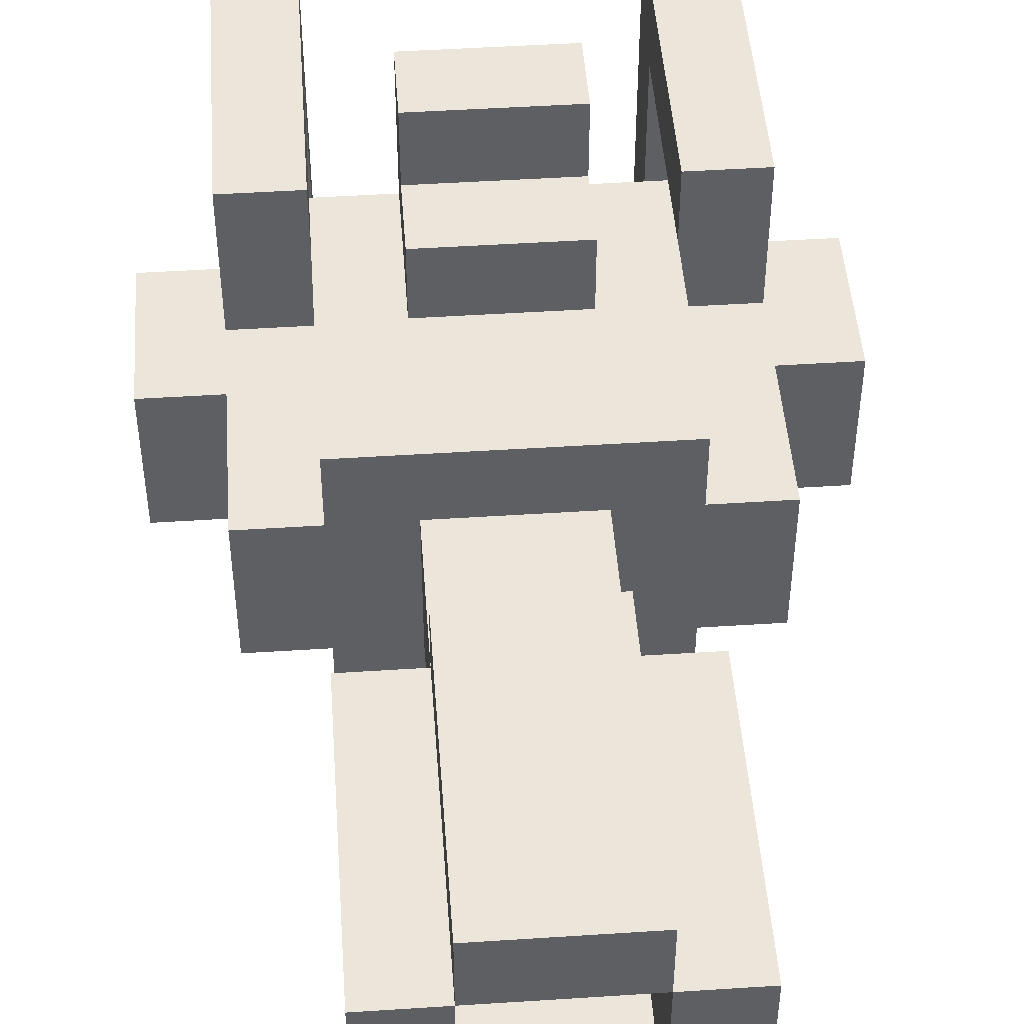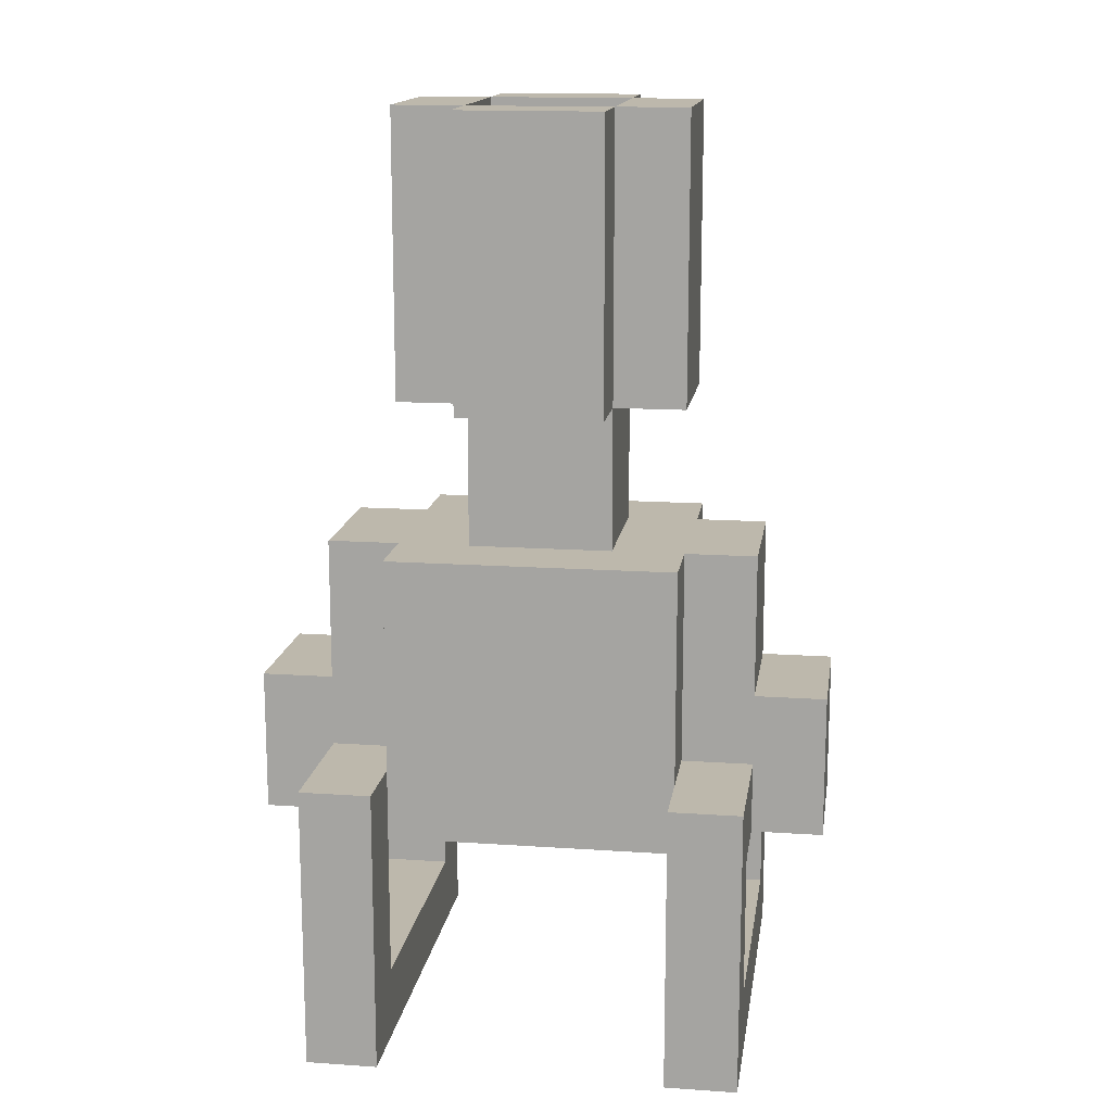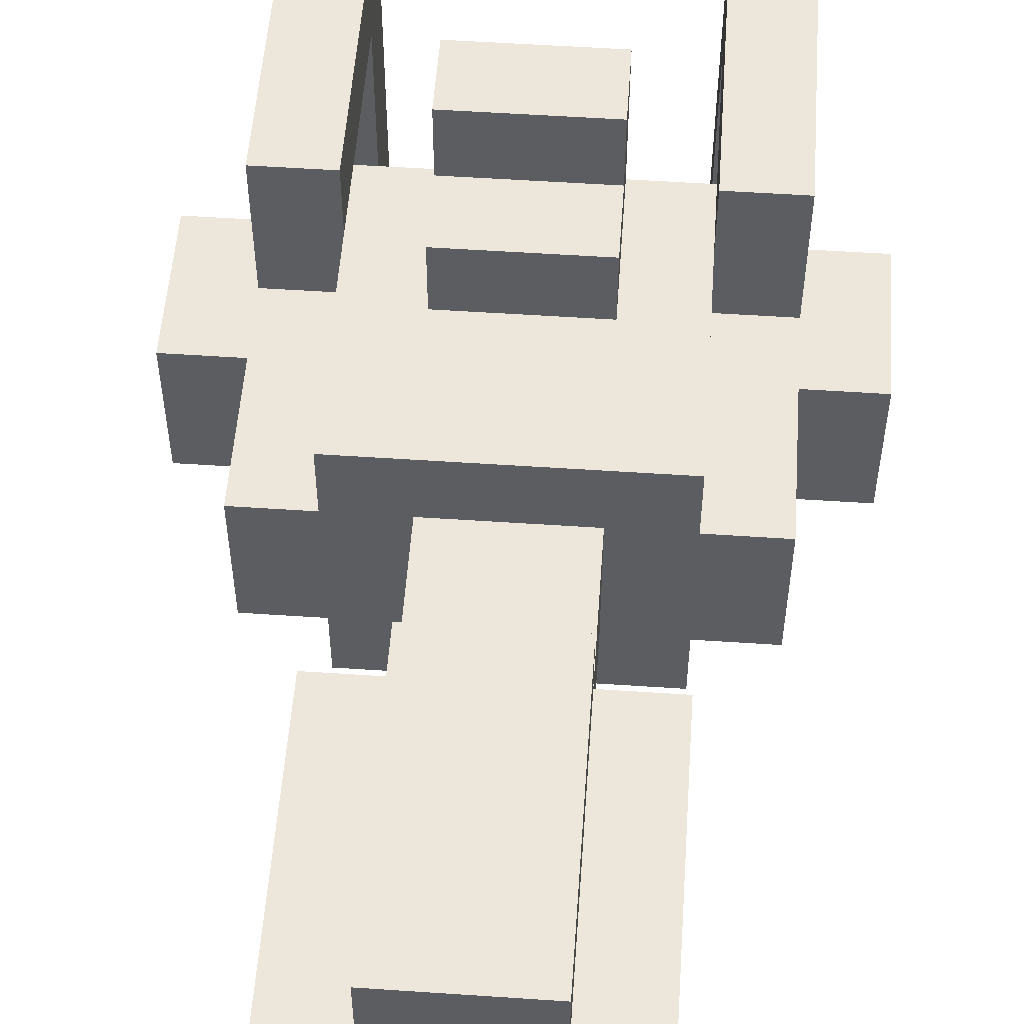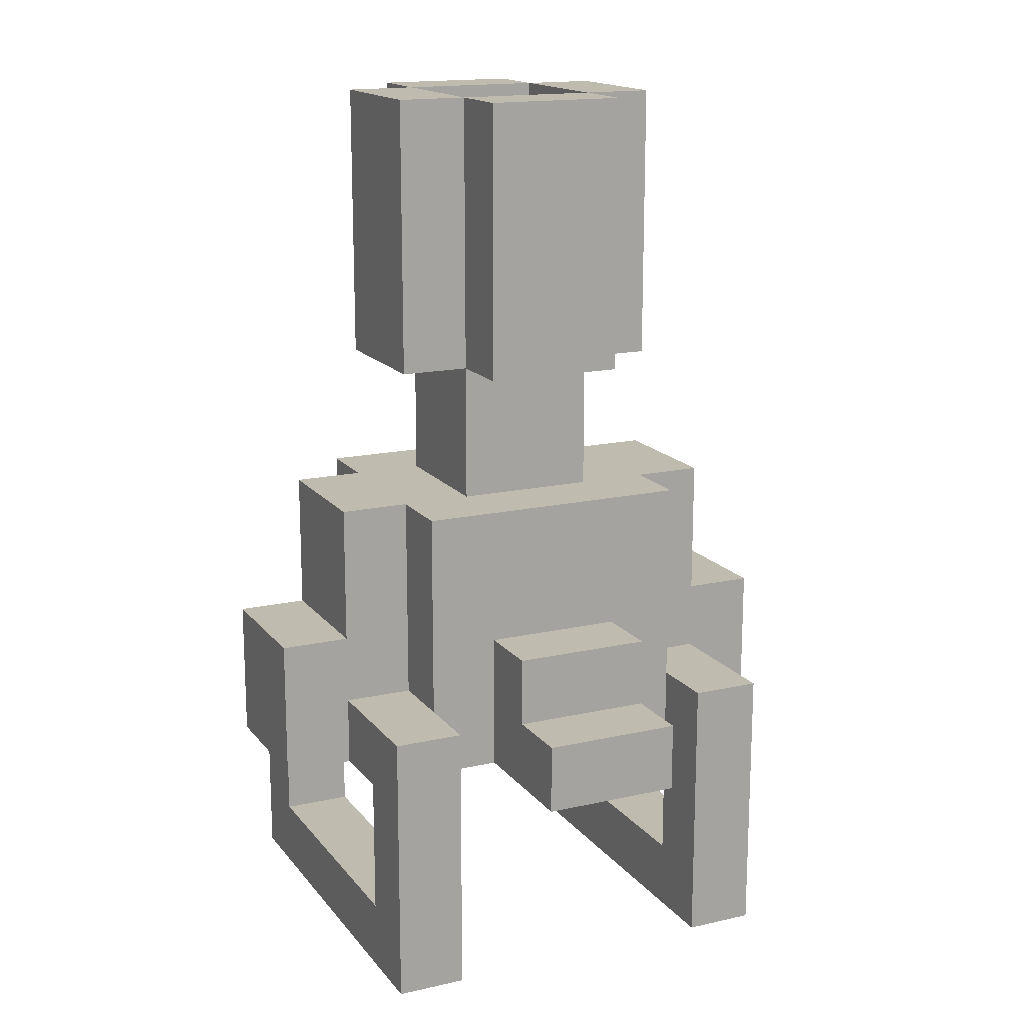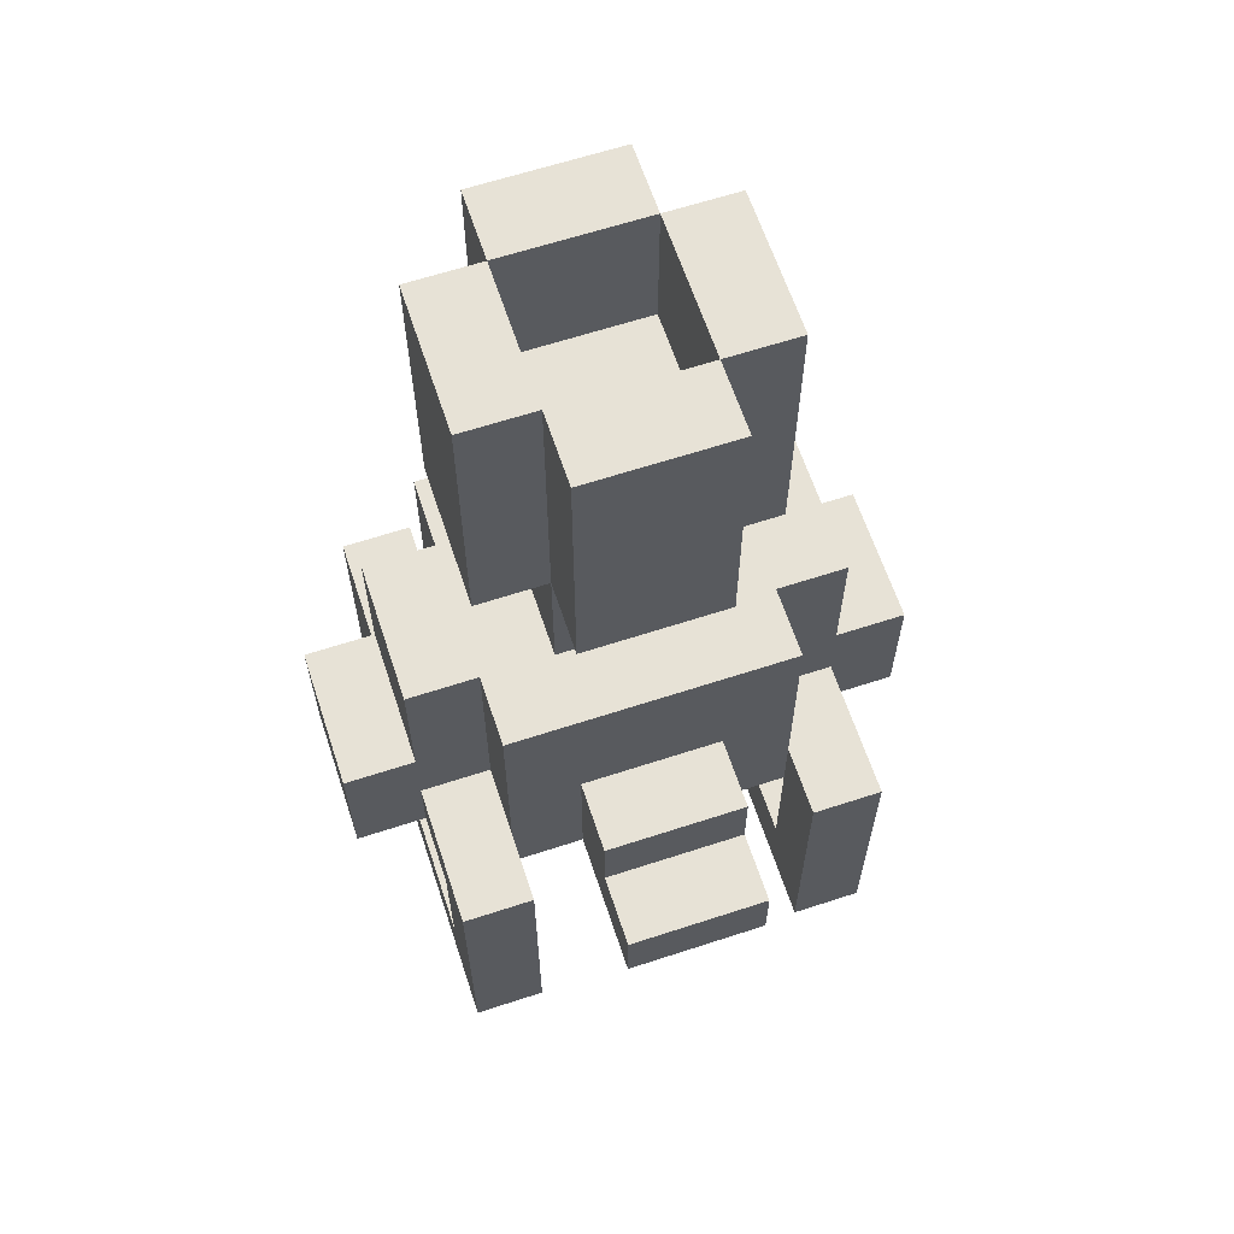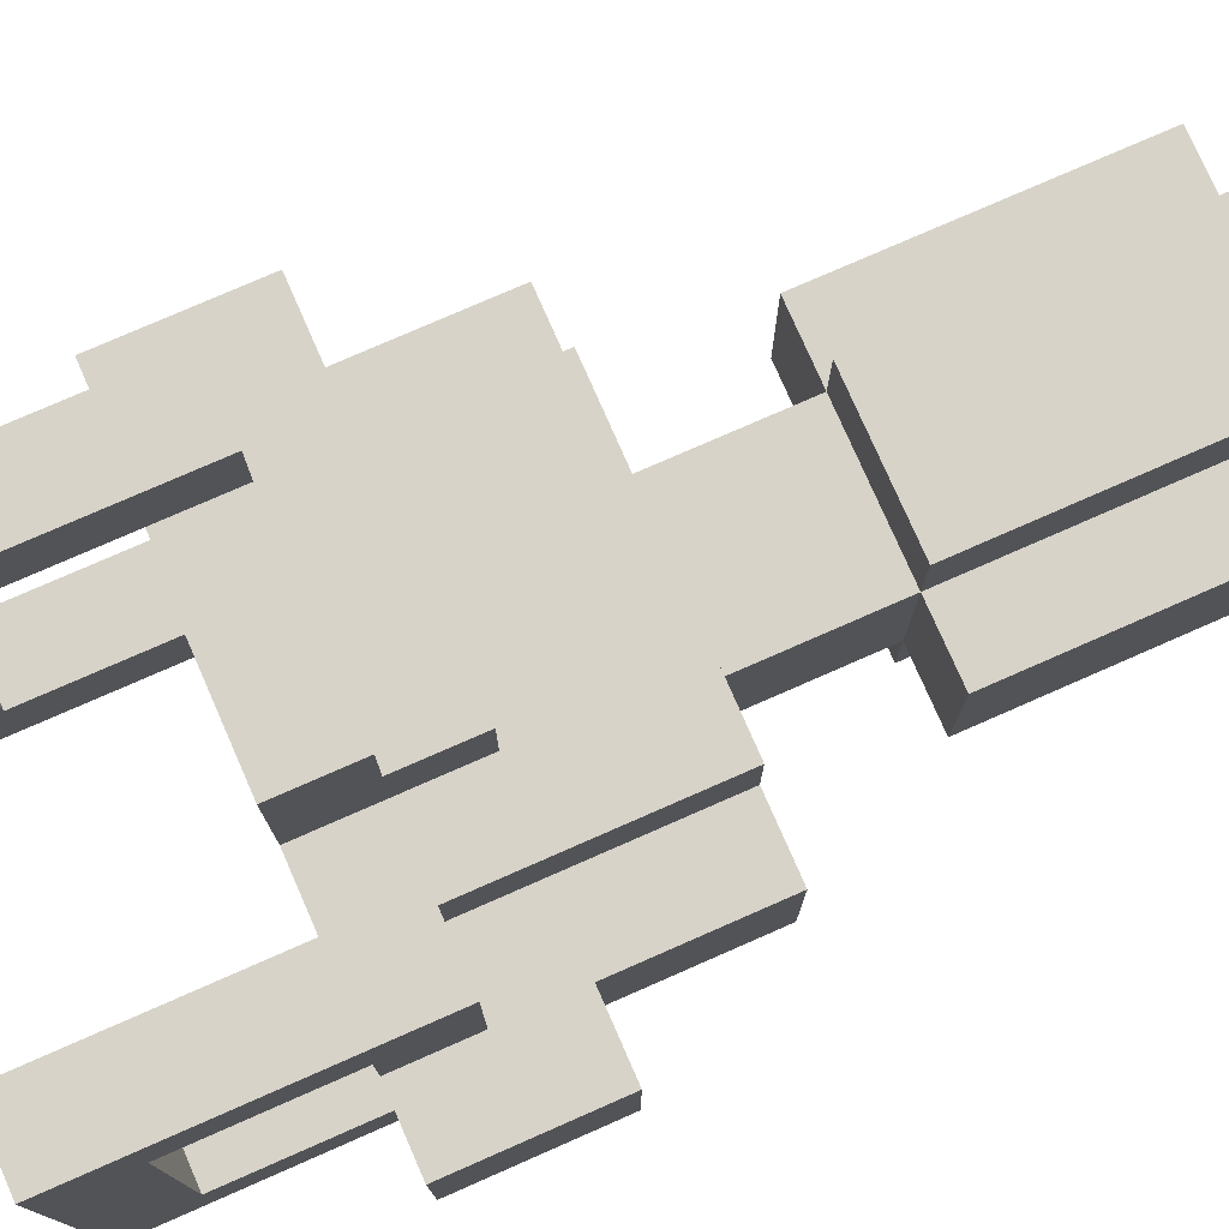
<metadata>
{"format":"obj","ext":"obj","renderer":"f3d","projection":"perspective","resolution":1024,"background":"white","views":[{"elev":47.6,"azim":-4.2,"up":"+Y"},{"elev":14.8,"azim":8.4,"up":"+Z"},{"elev":54.0,"azim":4.1,"up":"+Y"},{"elev":16.2,"azim":155.0,"up":"+Z"},{"elev":63.5,"azim":161.7,"up":"+Z"},{"elev":77.2,"azim":-113.7,"up":"+Y"}]}
</metadata>
<code>
g LaserTurretUpgrade
v -4 5 -0
v -4 5 -2
v -4 7 -0
v -4 7 -2
v -3 3 -1
v -3 3 -5
v -3 4 -2
v -3 4 -4
v -3 5 2
v -3 5 -0
v -3 5 -1
v -3 5 -2
v -3 7 2
v -3 7 -0
v -3 7 -1
v -3 7 -2
v -3 8 -2
v -3 8 -4
v -3 9 -1
v -3 9 -5
v -2 4 2
v -2 4 -1
v -2 5 8
v -2 5 4
v -2 5 2
v -2 5 -1
v -2 7 8
v -2 7 4
v -2 7 2
v -2 7 -1
v -2 8 2
v -2 8 -1
v -1 4 8
v -1 4 4
v -1 5 8
v -1 5 4
v -1 5 2
v -1 7 8
v -1 7 4
v -1 7 2
v -1 8 8
v -1 8 4
v -1 8 -0
v -1 8 -2
v -1 9 -0
v -1 9 -1
v -1 10 -1
v -1 10 -2
v 1 5 8
v 1 5 6
v 1 7 8
v 1 7 6
v 2 3 -1
v 2 3 -5
v 2 4 -1
v 2 4 -2
v 2 4 -4
v 2 8 -1
v 2 8 -2
v 2 8 -4
v 2 9 -1
v 2 9 -5
v -2 3 -1
v -2 3 -5
v -2 4 -1
v -2 4 -2
v -2 4 -4
v -2 8 -1
v -2 8 -2
v -2 8 -4
v -2 9 -1
v -2 9 -5
v -1 5 8
v -1 5 6
v -1 7 8
v -1 7 6
v 1 4 8
v 1 4 4
v 1 5 8
v 1 5 4
v 1 5 2
v 1 7 8
v 1 7 4
v 1 7 2
v 1 8 8
v 1 8 4
v 1 8 -0
v 1 8 -2
v 1 9 -0
v 1 9 -1
v 1 10 -1
v 1 10 -2
v 2 4 2
v 2 4 -1
v 2 5 8
v 2 5 4
v 2 5 2
v 2 5 -1
v 2 7 8
v 2 7 4
v 2 7 2
v 2 7 -1
v 2 8 2
v 2 8 -1
v 3 3 -1
v 3 3 -5
v 3 4 -2
v 3 4 -4
v 3 5 2
v 3 5 -0
v 3 5 -1
v 3 5 -2
v 3 7 2
v 3 7 -0
v 3 7 -1
v 3 7 -2
v 3 8 -2
v 3 8 -4
v 3 9 -1
v 3 9 -5
v 4 5 -0
v 4 5 -2
v 4 7 -0
v 4 7 -2
v -2 5 8
v -2 7 8
v -1 4 8
v -1 5 8
v -1 7 8
v -1 8 8
v 1 4 8
v 1 5 8
v 1 7 8
v 1 8 8
v 2 5 8
v 2 7 8
v -1 5 6
v -1 7 6
v 1 5 6
v 1 7 6
v -3 5 2
v -3 7 2
v -2 4 2
v -2 5 2
v -2 7 2
v -2 8 2
v -1 5 2
v -1 7 2
v 1 5 2
v 1 7 2
v 2 4 2
v 2 5 2
v 2 7 2
v 2 8 2
v 3 5 2
v 3 7 2
v -4 5 -0
v -4 7 -0
v -3 5 -0
v -3 7 -0
v -1 8 -0
v -1 9 -0
v 1 8 -0
v 1 9 -0
v 3 5 -0
v 3 7 -0
v 4 5 -0
v 4 7 -0
v -3 3 -1
v -3 5 -1
v -3 7 -1
v -3 9 -1
v -2 3 -1
v -2 4 -1
v -2 5 -1
v -2 7 -1
v -2 8 -1
v -2 9 -1
v -1 9 -1
v -1 10 -1
v 1 9 -1
v 1 10 -1
v 2 3 -1
v 2 4 -1
v 2 5 -1
v 2 7 -1
v 2 8 -1
v 2 9 -1
v 3 3 -1
v 3 5 -1
v 3 7 -1
v 3 9 -1
v -3 4 -4
v -3 8 -4
v -2 4 -4
v -2 8 -4
v 2 4 -4
v 2 8 -4
v 3 4 -4
v 3 8 -4
v -2 5 4
v -2 7 4
v -1 4 4
v -1 5 4
v -1 7 4
v -1 8 4
v 1 4 4
v 1 5 4
v 1 7 4
v 1 8 4
v 2 5 4
v 2 7 4
v -4 5 -2
v -4 7 -2
v -3 4 -2
v -3 5 -2
v -3 7 -2
v -3 8 -2
v -2 4 -2
v -2 8 -2
v -1 8 -2
v -1 10 -2
v 1 8 -2
v 1 10 -2
v 2 4 -2
v 2 8 -2
v 3 4 -2
v 3 5 -2
v 3 7 -2
v 3 8 -2
v 4 5 -2
v 4 7 -2
v -3 3 -5
v -3 9 -5
v -2 3 -5
v -2 9 -5
v 2 3 -5
v 2 9 -5
v 3 3 -5
v 3 9 -5
v -3 3 -1
v -2 3 -1
v 2 3 -1
v 3 3 -1
v -3 3 -5
v -2 3 -5
v 2 3 -5
v 3 3 -5
v -1 4 8
v 1 4 8
v -1 4 4
v 1 4 4
v -2 4 2
v 2 4 2
v -2 4 -1
v 2 4 -1
v -2 4 -2
v 2 4 -2
v -2 5 8
v -1 5 8
v 1 5 8
v 2 5 8
v -2 5 4
v -1 5 4
v 1 5 4
v 2 5 4
v -3 5 2
v -2 5 2
v -1 5 2
v 1 5 2
v 2 5 2
v 3 5 2
v -4 5 -0
v -3 5 -0
v 3 5 -0
v 4 5 -0
v -3 5 -1
v -2 5 -1
v 2 5 -1
v 3 5 -1
v -4 5 -2
v -3 5 -2
v 3 5 -2
v 4 5 -2
v -1 7 8
v 1 7 8
v -1 7 6
v 1 7 6
v -3 8 -2
v -2 8 -2
v 2 8 -2
v 3 8 -2
v -3 8 -4
v -2 8 -4
v 2 8 -4
v 3 8 -4
v -3 4 -2
v -2 4 -2
v 2 4 -2
v 3 4 -2
v -3 4 -4
v -2 4 -4
v 2 4 -4
v 3 4 -4
v -1 5 8
v 1 5 8
v -1 5 6
v 1 5 6
v -2 7 8
v -1 7 8
v 1 7 8
v 2 7 8
v -2 7 4
v -1 7 4
v 1 7 4
v 2 7 4
v -3 7 2
v -2 7 2
v -1 7 2
v 1 7 2
v 2 7 2
v 3 7 2
v -4 7 -0
v -3 7 -0
v 3 7 -0
v 4 7 -0
v -3 7 -1
v -2 7 -1
v 2 7 -1
v 3 7 -1
v -4 7 -2
v -3 7 -2
v 3 7 -2
v 4 7 -2
v -1 8 8
v 1 8 8
v -1 8 4
v 1 8 4
v -2 8 2
v 2 8 2
v -1 8 -0
v 1 8 -0
v -2 8 -1
v 2 8 -1
v -2 8 -2
v -1 8 -2
v 1 8 -2
v 2 8 -2
v -1 9 -0
v 1 9 -0
v -3 9 -1
v -2 9 -1
v -1 9 -1
v 1 9 -1
v 2 9 -1
v 3 9 -1
v -3 9 -5
v -2 9 -5
v 2 9 -5
v 3 9 -5
v -1 10 -1
v 1 10 -1
v -1 10 -2
v 1 10 -2
f 3 2 1
f 4 2 3
f 7 6 5
f 8 6 7
f 11 7 5
f 12 7 11
f 13 10 9
f 14 10 13
f 17 16 15
f 18 6 8
f 19 17 15
f 19 18 17
f 20 6 18
f 20 18 19
f 25 22 21
f 26 22 25
f 27 24 23
f 28 24 27
f 31 30 29
f 32 30 31
f 35 34 33
f 36 34 35
f 39 37 36
f 40 37 39
f 41 39 38
f 42 39 41
f 45 44 43
f 46 44 45
f 47 44 46
f 48 44 47
f 51 50 49
f 52 50 51
f 55 54 53
f 56 54 55
f 57 54 56
f 60 54 57
f 61 59 58
f 61 60 59
f 62 54 60
f 62 60 61
f 63 64 65
f 65 64 66
f 66 64 67
f 67 64 70
f 68 69 71
f 69 70 71
f 70 64 72
f 71 70 72
f 73 74 75
f 75 74 76
f 77 78 79
f 79 78 80
f 80 81 83
f 83 81 84
f 82 83 85
f 85 83 86
f 87 88 89
f 89 88 90
f 90 88 91
f 91 88 92
f 93 94 97
f 97 94 98
f 95 96 99
f 99 96 100
f 101 102 103
f 103 102 104
f 105 106 107
f 107 106 108
f 105 107 111
f 111 107 112
f 109 110 113
f 113 110 114
f 115 116 117
f 108 106 118
f 115 117 119
f 117 118 119
f 118 106 120
f 119 118 120
f 121 122 123
f 123 122 124
f 128 126 125
f 129 126 128
f 131 128 127
f 132 128 131
f 133 130 129
f 134 130 133
f 135 133 132
f 136 133 135
f 139 138 137
f 140 138 139
f 144 142 141
f 145 142 144
f 147 144 143
f 147 146 145
f 147 145 144
f 148 146 147
f 149 147 143
f 150 146 148
f 151 149 143
f 151 150 149
f 152 150 151
f 153 146 150
f 153 150 152
f 154 146 153
f 155 153 152
f 156 153 155
f 159 158 157
f 160 158 159
f 163 162 161
f 164 162 163
f 167 166 165
f 168 166 167
f 173 170 169
f 174 170 173
f 175 170 174
f 176 172 171
f 177 172 176
f 178 172 177
f 181 180 179
f 182 180 181
f 189 184 183
f 189 185 184
f 190 185 189
f 191 188 187
f 191 187 186
f 192 188 191
f 195 194 193
f 196 194 195
f 199 198 197
f 200 198 199
f 201 202 204
f 204 202 205
f 203 204 207
f 207 204 208
f 205 206 209
f 209 206 210
f 208 209 211
f 211 209 212
f 213 214 216
f 216 214 217
f 215 216 219
f 217 218 219
f 216 217 219
f 219 218 220
f 219 220 221
f 219 221 223
f 221 222 223
f 223 222 224
f 219 223 225
f 225 223 226
f 225 226 227
f 227 226 228
f 228 226 229
f 229 226 230
f 228 229 231
f 231 229 232
f 233 234 235
f 235 234 236
f 237 238 239
f 239 238 240
f 245 242 241
f 246 242 245
f 247 244 243
f 248 244 247
f 251 250 249
f 252 250 251
f 255 254 253
f 256 254 255
f 257 256 255
f 258 256 257
f 263 260 259
f 264 260 263
f 265 262 261
f 266 262 265
f 269 265 264
f 270 265 269
f 274 268 267
f 275 272 271
f 277 274 273
f 277 268 274
f 278 268 277
f 279 276 275
f 279 275 271
f 280 276 279
f 281 277 273
f 282 277 281
f 283 276 280
f 284 276 283
f 287 286 285
f 288 286 287
f 293 290 289
f 294 290 293
f 295 292 291
f 296 292 295
f 297 298 301
f 301 298 302
f 299 300 303
f 303 300 304
f 305 306 307
f 307 306 308
f 309 310 313
f 313 310 314
f 311 312 315
f 315 312 316
f 314 315 319
f 319 315 320
f 317 318 324
f 321 322 325
f 323 324 327
f 324 318 327
f 327 318 328
f 325 326 329
f 321 325 329
f 329 326 330
f 323 327 331
f 331 327 332
f 330 326 333
f 333 326 334
f 335 336 337
f 337 336 338
f 339 340 341
f 341 340 342
f 339 341 343
f 342 340 344
f 343 341 345
f 345 341 346
f 342 344 347
f 347 344 348
f 349 350 353
f 353 350 354
f 351 352 357
f 357 352 358
f 355 356 359
f 359 356 360
f 361 362 363
f 363 362 364

</code>
